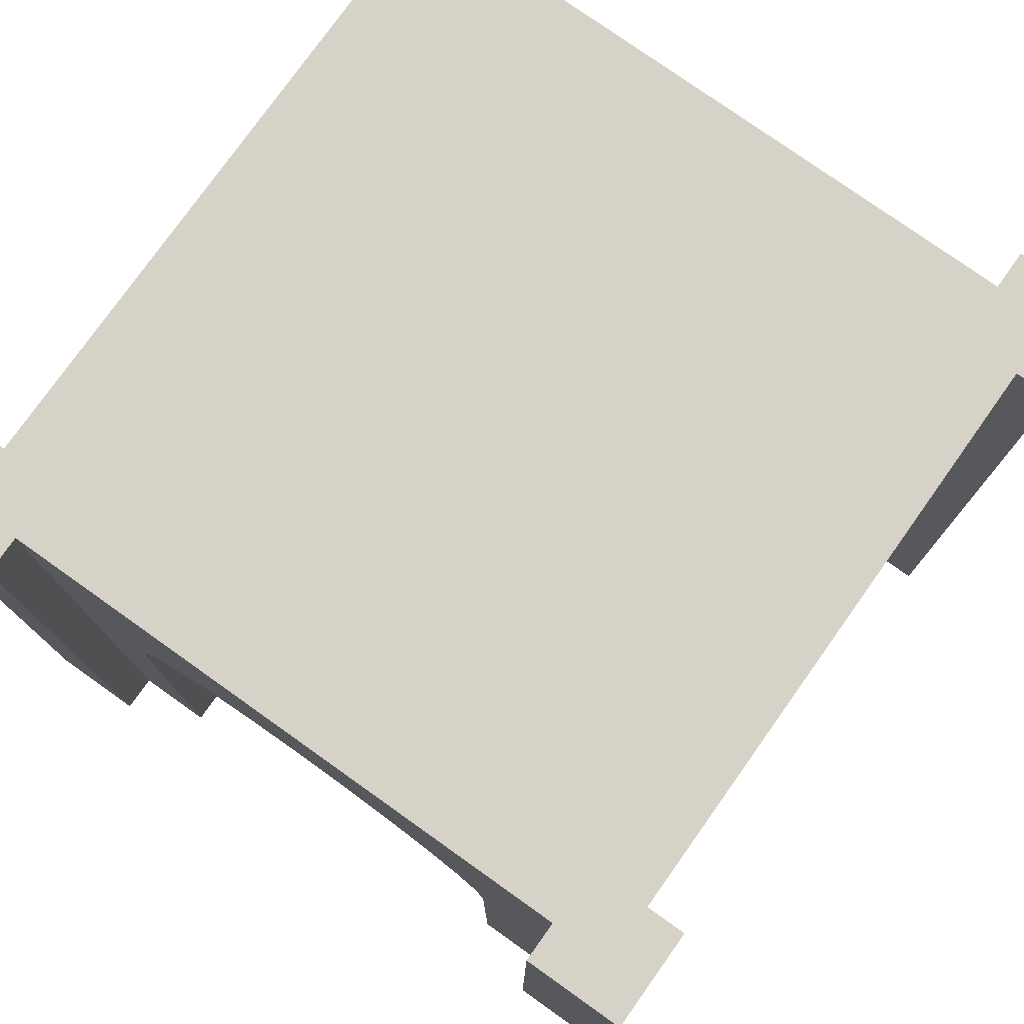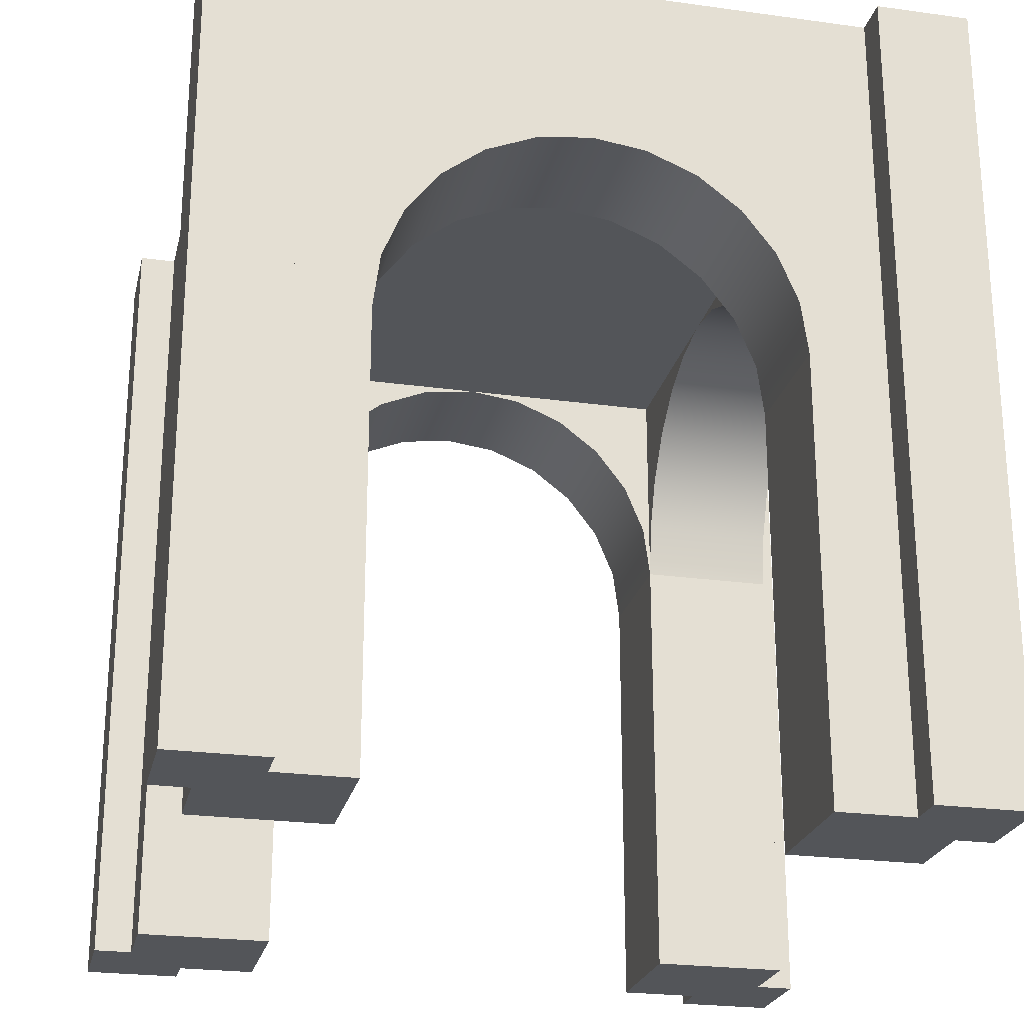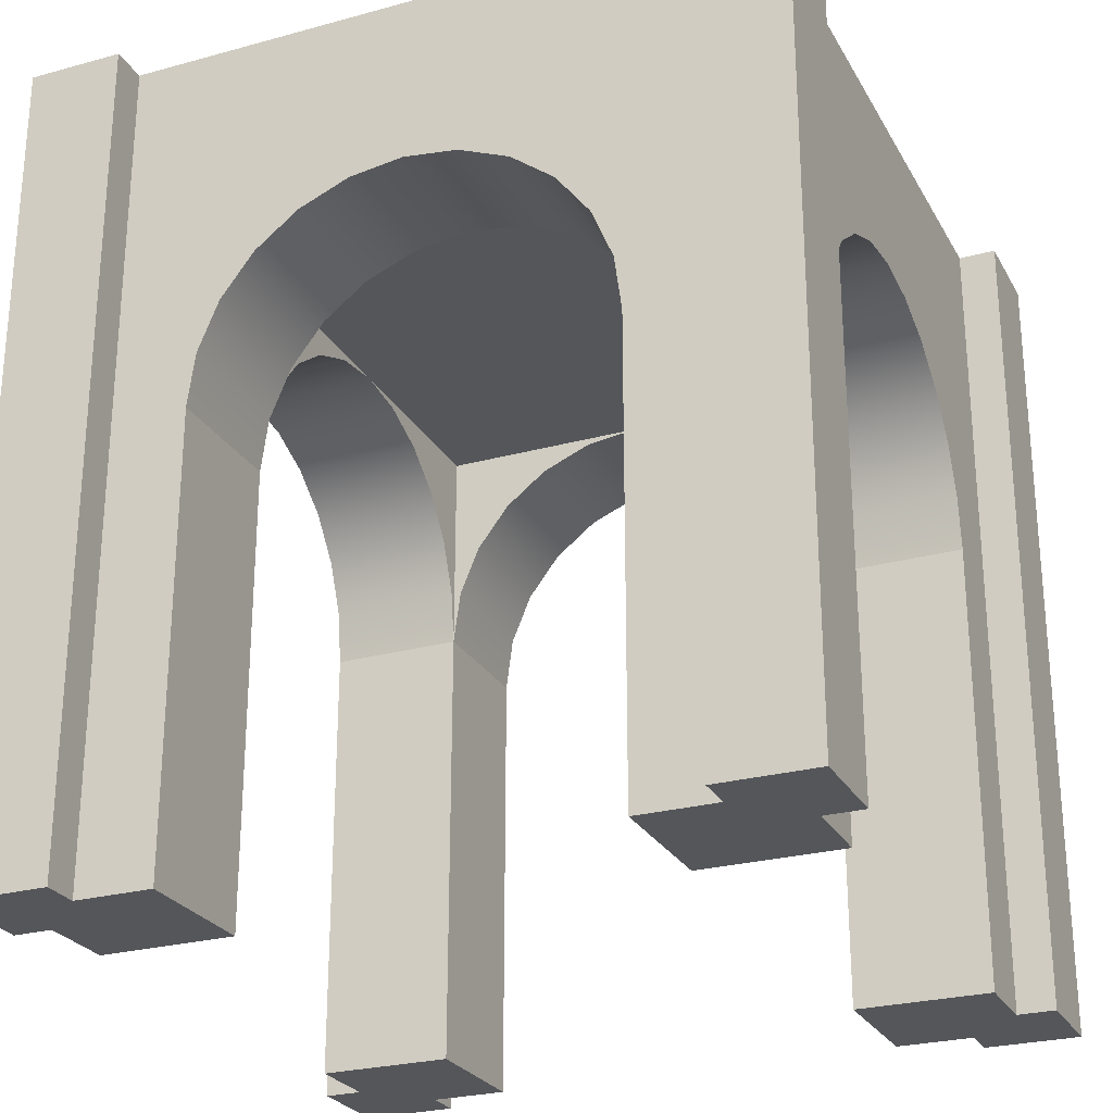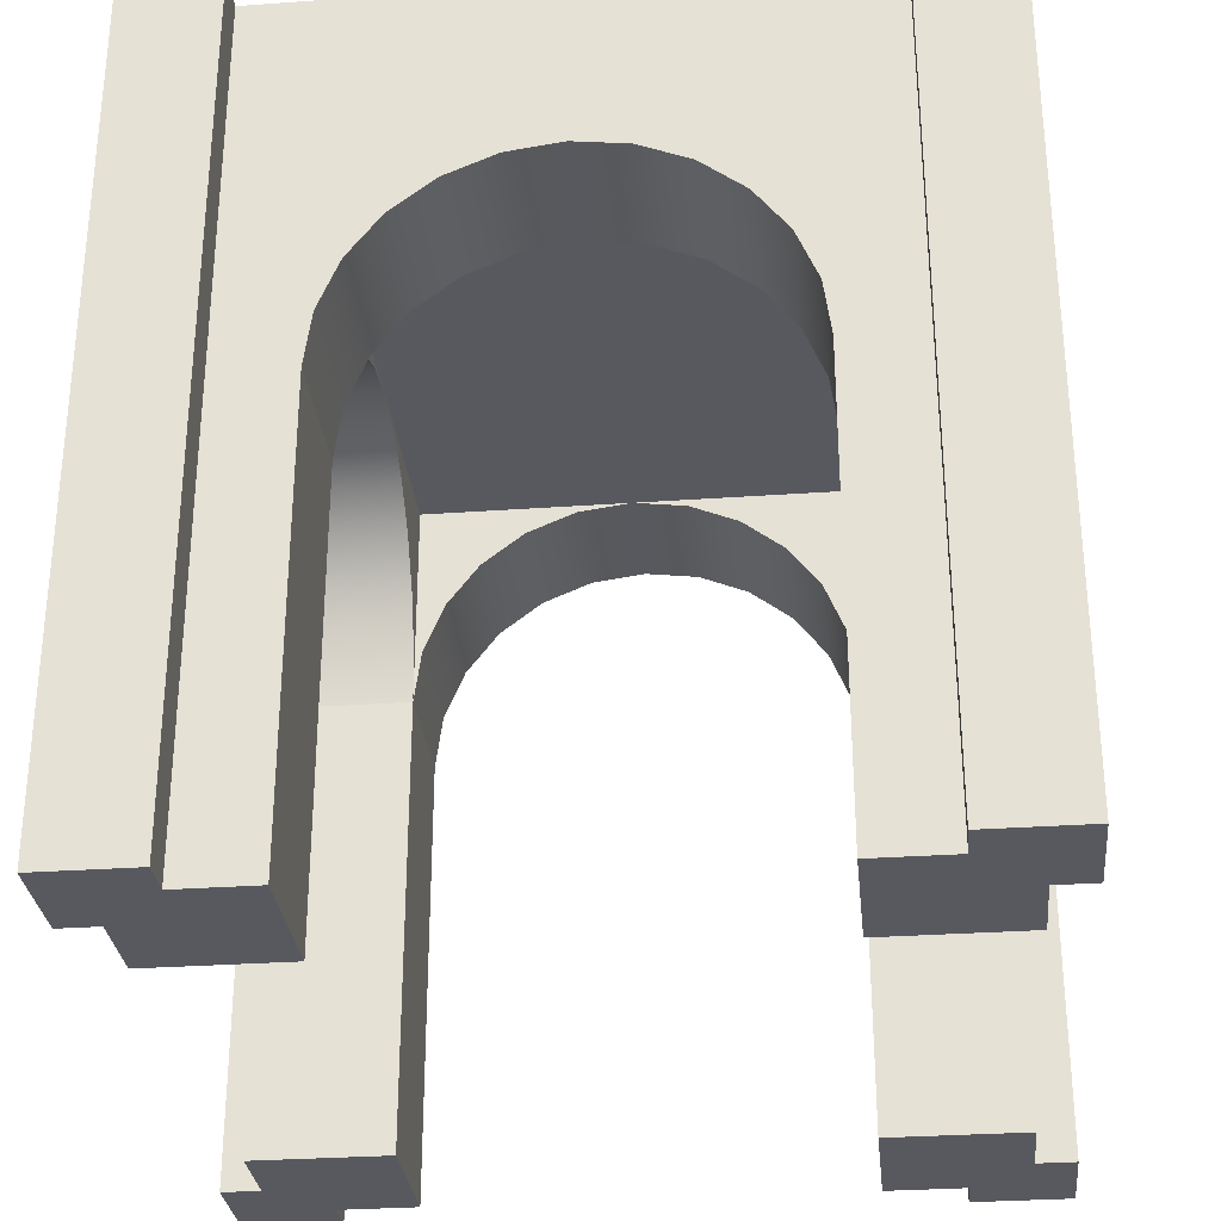
<metadata>
{"format":"obj","ext":"obj","renderer":"f3d","projection":"perspective","resolution":1024,"background":"white","views":[{"elev":77.6,"azim":-54.6,"up":"+Y"},{"elev":-24.1,"azim":77.1,"up":"+Y"},{"elev":-26.0,"azim":-66.5,"up":"+Y"},{"elev":-30.4,"azim":-174.1,"up":"+Y"}]}
</metadata>
<code>
g tower-square-arch
v -0.465 3.948e-17 0.3488 1 1 1
v -0.465 1.01 0.3488 1 1 1
v -0.465 3.948e-17 0.465 1 1 1
v -0.465 1.01 0.465 1 1 1
v 0.465 1.01 -0.465 1 1 1
v 0.465 3.948e-17 -0.465 1 1 1
v 0.465 1.01 -0.3488 1 1 1
v 0.465 4.103e-17 -0.3488 1 1 1
v 0.465 3.948e-17 0.465 1 1 1
v 0.3488 3.948e-17 0.465 1 1 1
v 0.465 1.01 0.465 1 1 1
v 0.3488 1.01 0.465 1 1 1
v -0.465 3.948e-17 -0.465 1 1 1
v -0.3488 3.948e-17 -0.465 1 1 1
v -0.465 1.01 -0.465 1 1 1
v -0.3488 1.01 -0.465 1 1 1
v 0.3488 3.948e-17 -0.465 1 1 1
v 0.3488 1.01 -0.465 1 1 1
v 0.4187 3.948e-17 0.3488 1 1 1
v 0.465 3.948e-17 0.3488 1 1 1
v 0.4187 1.01 0.3488 1 1 1
v 0.465 1.01 0.3488 1 1 1
v 0.4187 4.103e-17 -0.3488 1 1 1
v 0.4187 1.01 -0.3488 1 1 1
v -0.3488 1.01 -0.4187 1 1 1
v -0.3488 3.948e-17 -0.4187 1 1 1
v 0.3488 3.948e-17 -0.4187 1 1 1
v 0.3488 1.01 -0.4187 1 1 1
v -0.3488 3.948e-17 0.465 1 1 1
v -0.3488 1.01 0.465 1 1 1
v 0.3488 3.948e-17 0.4187 1 1 1
v 0.3488 1.01 0.4187 1 1 1
v -0.3488 1.01 0.4187 1 1 1
v -0.3488 3.948e-17 0.4187 1 1 1
v -0.465 3.948e-17 -0.3488 1 1 1
v -0.465 1.01 -0.3488 1 1 1
v -0.4187 3.948e-17 0.3488 1 1 1
v -0.4187 1.01 0.3488 1 1 1
v -0.4187 3.948e-17 -0.3488 1 1 1
v -0.4187 1.01 -0.3488 1 1 1
v -0.2547 3.948e-17 -0.2547 1 1 1
v -0.2547 3.948e-17 -0.4187 1 1 1
v -0.4187 3.948e-17 -0.2547 1 1 1
v 0.4187 0 0.2547 1 1 1
v 0.2547 0 0.2547 1 1 1
v 0.2547 3.948e-17 0.4187 1 1 1
v -0.4187 3.948e-17 0.2547 1 1 1
v -0.2547 3.948e-17 0.2547 1 1 1
v -0.2547 3.948e-17 0.4187 1 1 1
v 0.4187 0 -0.2547 1 1 1
v 0.2547 0 -0.2547 1 1 1
v 0.2547 3.948e-17 -0.4187 1 1 1
v -0.2547 0.547 -0.2547 1 1 1
v -0.2547 0.8017 -0.2547 1 1 1
v -0.2461 0.6129 -0.2547 1 1 1
v -0.2206 0.6744 -0.2547 1 1 1
v -0.1801 0.7271 -0.2547 1 1 1
v -0.1274 0.7676 -0.2547 1 1 1
v -0.06593 0.7931 -0.2547 1 1 1
v 3.61e-16 0.8017 -0.2547 1 1 1
v 0.2547 0.8017 -0.2547 1 1 1
v 0.06593 0.7931 -0.2547 1 1 1
v 0.1274 0.7676 -0.2547 1 1 1
v 0.1801 0.7271 -0.2547 1 1 1
v 0.2206 0.6744 -0.2547 1 1 1
v 0.2461 0.6129 -0.2547 1 1 1
v 0.2547 0.547 -0.2547 1 1 1
v 0.2547 0.6129 -0.2461 1 1 1
v 0.2547 0.6744 -0.2206 1 1 1
v 0.2547 0.7271 -0.1801 1 1 1
v 0.2547 0.7676 -0.1274 1 1 1
v 0.2547 0.7931 -0.06593 1 1 1
v 0.2547 0.8017 -3.61e-16 1 1 1
v 0.2547 0.8017 0.2547 1 1 1
v 0.2547 0.7931 0.06593 1 1 1
v 0.2547 0.7676 0.1274 1 1 1
v 0.2547 0.7271 0.1801 1 1 1
v 0.2547 0.6744 0.2206 1 1 1
v 0.2547 0.6129 0.2461 1 1 1
v 0.2547 0.547 0.2547 1 1 1
v -0.2547 0.547 0.2547 1 1 1
v -0.2461 0.6129 0.2547 1 1 1
v -0.2547 0.8017 0.2547 1 1 1
v -0.2206 0.6744 0.2547 1 1 1
v -0.1801 0.7271 0.2547 1 1 1
v -0.1274 0.7676 0.2547 1 1 1
v -0.06593 0.7931 0.2547 1 1 1
v 3.61e-16 0.8017 0.2547 1 1 1
v 0.06593 0.7931 0.2547 1 1 1
v 0.1274 0.7676 0.2547 1 1 1
v 0.1801 0.7271 0.2547 1 1 1
v 0.2206 0.6744 0.2547 1 1 1
v 0.2461 0.6129 0.2547 1 1 1
v -0.2547 0.6129 -0.2461 1 1 1
v -0.2547 0.6744 -0.2206 1 1 1
v -0.2547 0.7271 -0.1801 1 1 1
v -0.2547 0.7676 -0.1274 1 1 1
v -0.2547 0.7931 -0.06593 1 1 1
v -0.2547 0.8017 -3.61e-16 1 1 1
v -0.2547 0.7931 0.06593 1 1 1
v -0.2547 0.7676 0.1274 1 1 1
v -0.2547 0.7271 0.1801 1 1 1
v -0.2547 0.6744 0.2206 1 1 1
v -0.2547 0.6129 0.2461 1 1 1
v -0.2461 0.6129 -0.4187 1 1 1
v -0.2547 0.547 -0.4187 1 1 1
v -0.2206 0.6744 -0.4187 1 1 1
v -0.1801 0.7271 -0.4187 1 1 1
v -0.1274 0.7676 -0.4187 1 1 1
v -0.06593 0.7931 -0.4187 1 1 1
v 3.61e-16 0.8017 -0.4187 1 1 1
v 0.06593 0.7931 -0.4187 1 1 1
v 0.1274 0.7676 -0.4187 1 1 1
v 0.1801 0.7271 -0.4187 1 1 1
v 0.2206 0.6744 -0.4187 1 1 1
v 0.2461 0.6129 -0.4187 1 1 1
v 0.2547 0.547 -0.4187 1 1 1
v 0.4187 0.547 -0.2547 1 1 1
v 0.4187 0.6129 -0.2461 1 1 1
v 0.4187 0.6744 -0.2206 1 1 1
v 0.4187 0.7271 -0.1801 1 1 1
v 0.4187 0.7676 -0.1274 1 1 1
v 0.4187 0.7931 -0.06593 1 1 1
v 0.4187 0.8017 -3.61e-16 1 1 1
v 0.4187 0.7931 0.06593 1 1 1
v 0.4187 0.7676 0.1274 1 1 1
v 0.4187 0.7271 0.1801 1 1 1
v 0.4187 0.6744 0.2206 1 1 1
v 0.4187 0.6129 0.2461 1 1 1
v 0.4187 0.547 0.2547 1 1 1
v 0.2547 0.547 0.4187 1 1 1
v 0.2461 0.6129 0.4187 1 1 1
v 0.2206 0.6744 0.4187 1 1 1
v 0.1801 0.7271 0.4187 1 1 1
v 0.1274 0.7676 0.4187 1 1 1
v 0.06593 0.7931 0.4187 1 1 1
v 3.61e-16 0.8017 0.4187 1 1 1
v -0.06593 0.7931 0.4187 1 1 1
v -0.1274 0.7676 0.4187 1 1 1
v -0.1801 0.7271 0.4187 1 1 1
v -0.2206 0.6744 0.4187 1 1 1
v -0.2461 0.6129 0.4187 1 1 1
v -0.2547 0.547 0.4187 1 1 1
v -0.4187 0.547 0.2547 1 1 1
v -0.4187 0.6129 0.2461 1 1 1
v -0.4187 0.6744 0.2206 1 1 1
v -0.4187 0.7271 0.1801 1 1 1
v -0.4187 0.7676 0.1274 1 1 1
v -0.4187 0.7931 0.06593 1 1 1
v -0.4187 0.8017 -3.61e-16 1 1 1
v -0.4187 0.7931 -0.06593 1 1 1
v -0.4187 0.7676 -0.1274 1 1 1
v -0.4187 0.7271 -0.1801 1 1 1
v -0.4187 0.6744 -0.2206 1 1 1
v -0.4187 0.6129 -0.2461 1 1 1
v -0.4187 0.547 -0.2547 1 1 1
f 3 2 1
f 2 3 4
f 7 6 5
f 6 7 8
f 11 10 9
f 10 11 12
f 15 14 13
f 14 15 16
f 18 6 17
f 6 18 5
f 21 20 19
f 20 21 22
f 7 23 8
f 23 7 24
f 25 14 16
f 14 25 26
f 27 18 17
f 18 27 28
f 30 3 29
f 3 30 4
f 10 32 31
f 32 10 12
f 30 34 33
f 34 30 29
f 35 15 13
f 15 35 36
f 2 37 1
f 37 2 38
f 40 35 39
f 35 40 36
f 11 20 22
f 20 11 9
f 18 7 5
f 7 18 24
f 24 18 21
f 12 21 18
f 12 18 28
f 11 21 12
f 21 11 22
f 12 28 32
f 25 32 28
f 32 25 33
f 25 40 33
f 33 40 30
f 25 15 40
f 15 25 16
f 40 15 36
f 38 30 40
f 30 38 4
f 4 38 2
f 43 42 41
f 42 43 26
f 26 43 14
f 14 43 39
f 14 39 13
f 13 39 35
f 10 20 9
f 20 10 19
f 19 10 44
f 44 10 31
f 44 31 45
f 45 31 46
f 3 34 29
f 34 3 37
f 37 3 1
f 47 34 37
f 48 34 47
f 34 48 49
f 51 23 50
f 23 51 27
f 27 51 52
f 17 23 27
f 6 23 17
f 23 6 8
f 55 54 53
f 54 55 56
f 54 56 57
f 54 57 58
f 54 58 59
f 54 59 60
f 62 61 60
f 63 61 62
f 64 61 63
f 65 61 64
f 66 61 65
f 61 66 67
f 68 61 67
f 61 68 69
f 61 69 70
f 61 70 71
f 61 71 72
f 61 72 73
f 75 74 73
f 74 75 76
f 74 76 77
f 74 77 78
f 74 78 79
f 74 79 80
f 83 82 81
f 82 83 84
f 84 83 85
f 85 83 86
f 86 83 87
f 87 83 88
f 74 89 88
f 74 90 89
f 74 91 90
f 74 92 91
f 74 93 92
f 93 74 80
f 54 94 53
f 94 54 95
f 95 54 96
f 96 54 97
f 97 54 98
f 98 54 99
f 83 100 99
f 100 83 101
f 101 83 102
f 102 83 103
f 103 83 104
f 104 83 81
f 88 73 74
f 60 73 88
f 73 60 61
f 60 88 83
f 60 83 54
f 54 83 99
f 55 106 105
f 106 55 53
f 56 105 107
f 105 56 55
f 57 107 108
f 107 57 56
f 57 109 58
f 109 57 108
f 58 110 59
f 110 58 109
f 59 111 60
f 111 59 110
f 60 112 62
f 112 60 111
f 62 113 63
f 113 62 112
f 63 114 64
f 114 63 113
f 65 114 115
f 114 65 64
f 66 115 116
f 115 66 65
f 67 116 117
f 116 67 66
f 119 67 118
f 67 119 68
f 120 68 119
f 68 120 69
f 121 69 120
f 69 121 70
f 71 121 122
f 121 71 70
f 72 122 123
f 122 72 71
f 73 123 124
f 123 73 72
f 75 124 125
f 124 75 73
f 76 125 126
f 125 76 75
f 77 126 127
f 126 77 76
f 77 128 78
f 128 77 127
f 78 129 79
f 129 78 128
f 79 130 80
f 130 79 129
f 131 93 80
f 93 131 132
f 132 92 93
f 92 132 133
f 133 91 92
f 91 133 134
f 135 91 134
f 91 135 90
f 136 90 135
f 90 136 89
f 137 89 136
f 89 137 88
f 138 88 137
f 88 138 87
f 139 87 138
f 87 139 86
f 140 86 139
f 86 140 85
f 140 84 85
f 84 140 141
f 141 82 84
f 82 141 142
f 142 81 82
f 81 142 143
f 145 81 144
f 81 145 104
f 146 104 145
f 104 146 103
f 147 103 146
f 103 147 102
f 147 101 102
f 101 147 148
f 148 100 101
f 100 148 149
f 149 99 100
f 99 149 150
f 150 98 99
f 98 150 151
f 151 97 98
f 97 151 152
f 152 96 97
f 96 152 153
f 96 154 95
f 154 96 153
f 95 155 94
f 155 95 154
f 94 156 53
f 156 94 155
f 25 42 26
f 42 25 106
f 106 25 105
f 105 25 107
f 107 25 108
f 108 25 109
f 109 25 110
f 110 25 111
f 28 111 25
f 28 112 111
f 28 113 112
f 28 114 113
f 28 115 114
f 28 116 115
f 28 117 116
f 27 117 28
f 117 27 52
f 37 144 47
f 38 144 37
f 38 145 144
f 38 146 145
f 38 147 146
f 38 148 147
f 38 149 148
f 38 150 149
f 38 151 150
f 38 152 151
f 40 152 38
f 40 153 152
f 40 154 153
f 40 155 154
f 40 156 155
f 40 43 156
f 43 40 39
f 53 42 106
f 42 53 41
f 32 46 31
f 46 32 131
f 131 32 132
f 132 32 133
f 133 32 134
f 134 32 135
f 135 32 136
f 136 32 137
f 33 137 32
f 33 138 137
f 33 139 138
f 33 140 139
f 33 141 140
f 33 142 141
f 33 143 142
f 34 143 33
f 143 34 49
f 51 117 52
f 117 51 67
f 118 51 50
f 51 118 67
f 80 44 45
f 44 80 130
f 46 80 45
f 80 46 131
f 44 21 19
f 130 21 44
f 129 21 130
f 128 21 129
f 127 21 128
f 126 21 127
f 125 21 126
f 124 21 125
f 123 21 124
f 122 21 123
f 122 24 21
f 121 24 122
f 120 24 121
f 119 24 120
f 24 119 23
f 23 119 118
f 50 23 118
f 81 49 48
f 49 81 143
f 53 43 41
f 43 53 156
f 144 48 47
f 48 144 81
g tower-square-arch
f 3 2 1
f 2 3 4
f 7 6 5
f 6 7 8
f 11 10 9
f 10 11 12
f 15 14 13
f 14 15 16
f 18 6 17
f 6 18 5
f 21 20 19
f 20 21 22
f 7 23 8
f 23 7 24
f 25 14 16
f 14 25 26
f 27 18 17
f 18 27 28
f 30 3 29
f 3 30 4
f 10 32 31
f 32 10 12
f 30 34 33
f 34 30 29
f 35 15 13
f 15 35 36
f 2 37 1
f 37 2 38
f 40 35 39
f 35 40 36
f 11 20 22
f 20 11 9
f 18 7 5
f 7 18 24
f 24 18 21
f 12 21 18
f 12 18 28
f 11 21 12
f 21 11 22
f 12 28 32
f 25 32 28
f 32 25 33
f 25 40 33
f 33 40 30
f 25 15 40
f 15 25 16
f 40 15 36
f 38 30 40
f 30 38 4
f 4 38 2
f 43 42 41
f 42 43 26
f 26 43 14
f 14 43 39
f 14 39 13
f 13 39 35
f 10 20 9
f 20 10 19
f 19 10 44
f 44 10 31
f 44 31 45
f 45 31 46
f 3 34 29
f 34 3 37
f 37 3 1
f 47 34 37
f 48 34 47
f 34 48 49
f 51 23 50
f 23 51 27
f 27 51 52
f 17 23 27
f 6 23 17
f 23 6 8
f 55 54 53
f 54 55 56
f 54 56 57
f 54 57 58
f 54 58 59
f 54 59 60
f 62 61 60
f 63 61 62
f 64 61 63
f 65 61 64
f 66 61 65
f 61 66 67
f 68 61 67
f 61 68 69
f 61 69 70
f 61 70 71
f 61 71 72
f 61 72 73
f 75 74 73
f 74 75 76
f 74 76 77
f 74 77 78
f 74 78 79
f 74 79 80
f 83 82 81
f 82 83 84
f 84 83 85
f 85 83 86
f 86 83 87
f 87 83 88
f 74 89 88
f 74 90 89
f 74 91 90
f 74 92 91
f 74 93 92
f 93 74 80
f 54 94 53
f 94 54 95
f 95 54 96
f 96 54 97
f 97 54 98
f 98 54 99
f 83 100 99
f 100 83 101
f 101 83 102
f 102 83 103
f 103 83 104
f 104 83 81
f 88 73 74
f 60 73 88
f 73 60 61
f 60 88 83
f 60 83 54
f 54 83 99
f 55 106 105
f 106 55 53
f 56 105 107
f 105 56 55
f 57 107 108
f 107 57 56
f 57 109 58
f 109 57 108
f 58 110 59
f 110 58 109
f 59 111 60
f 111 59 110
f 60 112 62
f 112 60 111
f 62 113 63
f 113 62 112
f 63 114 64
f 114 63 113
f 65 114 115
f 114 65 64
f 66 115 116
f 115 66 65
f 67 116 117
f 116 67 66
f 119 67 118
f 67 119 68
f 120 68 119
f 68 120 69
f 121 69 120
f 69 121 70
f 71 121 122
f 121 71 70
f 72 122 123
f 122 72 71
f 73 123 124
f 123 73 72
f 75 124 125
f 124 75 73
f 76 125 126
f 125 76 75
f 77 126 127
f 126 77 76
f 77 128 78
f 128 77 127
f 78 129 79
f 129 78 128
f 79 130 80
f 130 79 129
f 131 93 80
f 93 131 132
f 132 92 93
f 92 132 133
f 133 91 92
f 91 133 134
f 135 91 134
f 91 135 90
f 136 90 135
f 90 136 89
f 137 89 136
f 89 137 88
f 138 88 137
f 88 138 87
f 139 87 138
f 87 139 86
f 140 86 139
f 86 140 85
f 140 84 85
f 84 140 141
f 141 82 84
f 82 141 142
f 142 81 82
f 81 142 143
f 145 81 144
f 81 145 104
f 146 104 145
f 104 146 103
f 147 103 146
f 103 147 102
f 147 101 102
f 101 147 148
f 148 100 101
f 100 148 149
f 149 99 100
f 99 149 150
f 150 98 99
f 98 150 151
f 151 97 98
f 97 151 152
f 152 96 97
f 96 152 153
f 96 154 95
f 154 96 153
f 95 155 94
f 155 95 154
f 94 156 53
f 156 94 155
f 25 42 26
f 42 25 106
f 106 25 105
f 105 25 107
f 107 25 108
f 108 25 109
f 109 25 110
f 110 25 111
f 28 111 25
f 28 112 111
f 28 113 112
f 28 114 113
f 28 115 114
f 28 116 115
f 28 117 116
f 27 117 28
f 117 27 52
f 37 144 47
f 38 144 37
f 38 145 144
f 38 146 145
f 38 147 146
f 38 148 147
f 38 149 148
f 38 150 149
f 38 151 150
f 38 152 151
f 40 152 38
f 40 153 152
f 40 154 153
f 40 155 154
f 40 156 155
f 40 43 156
f 43 40 39
f 53 42 106
f 42 53 41
f 32 46 31
f 46 32 131
f 131 32 132
f 132 32 133
f 133 32 134
f 134 32 135
f 135 32 136
f 136 32 137
f 33 137 32
f 33 138 137
f 33 139 138
f 33 140 139
f 33 141 140
f 33 142 141
f 33 143 142
f 34 143 33
f 143 34 49
f 51 117 52
f 117 51 67
f 118 51 50
f 51 118 67
f 80 44 45
f 44 80 130
f 46 80 45
f 80 46 131
f 44 21 19
f 130 21 44
f 129 21 130
f 128 21 129
f 127 21 128
f 126 21 127
f 125 21 126
f 124 21 125
f 123 21 124
f 122 21 123
f 122 24 21
f 121 24 122
f 120 24 121
f 119 24 120
f 24 119 23
f 23 119 118
f 50 23 118
f 81 49 48
f 49 81 143
f 53 43 41
f 43 53 156
f 144 48 47
f 48 144 81

</code>
